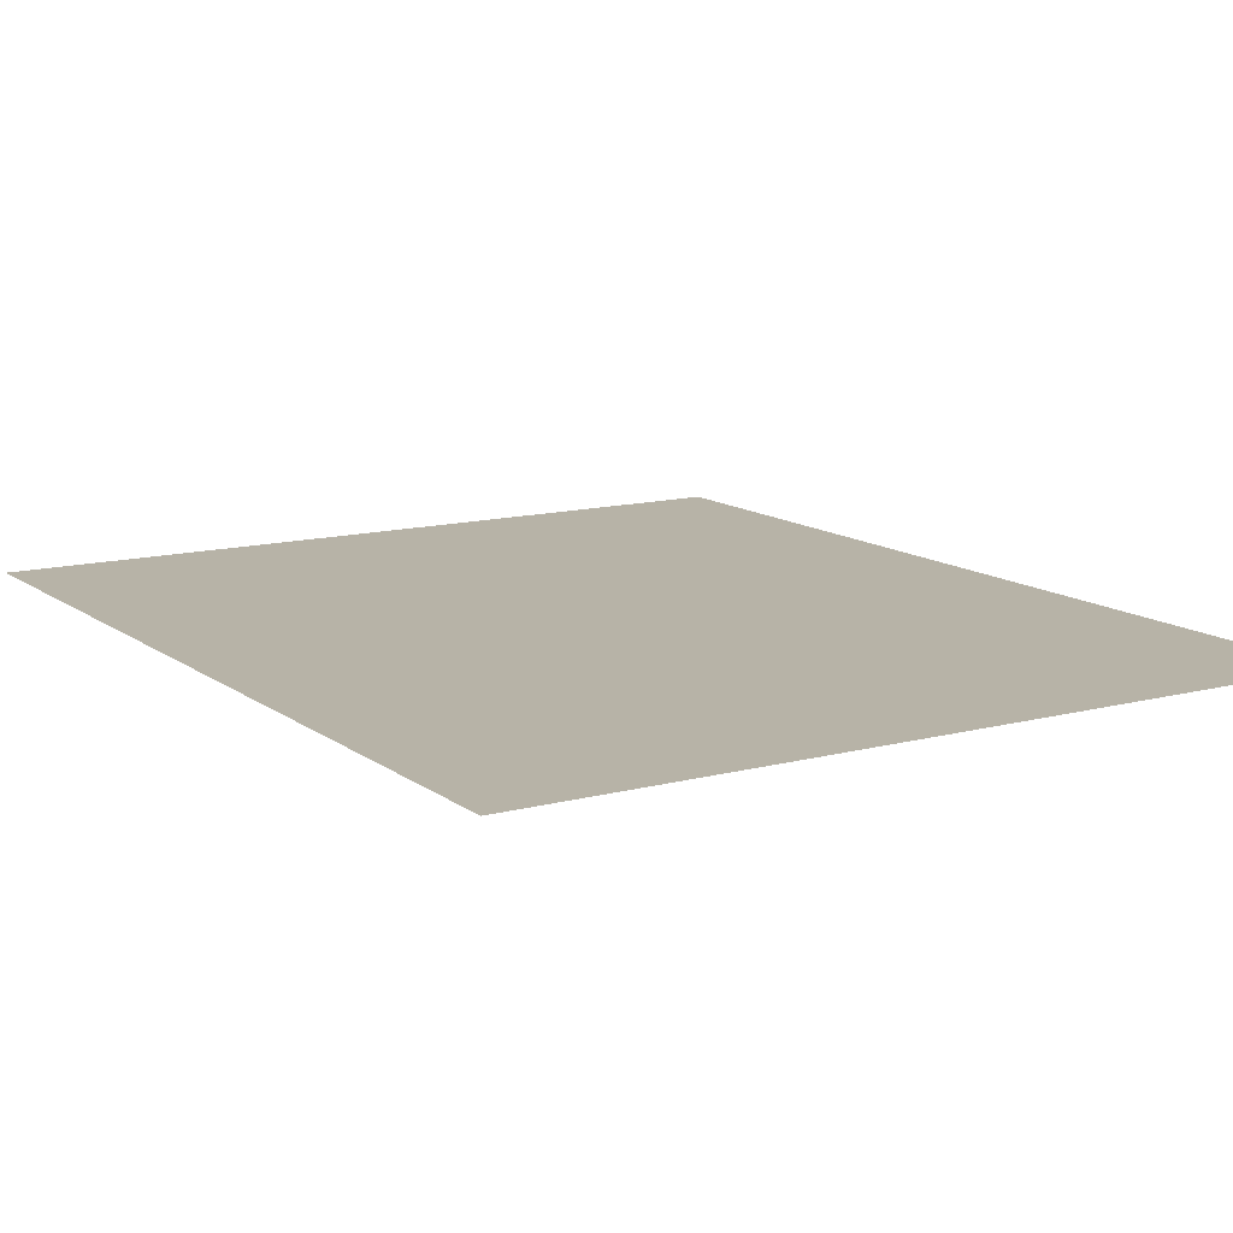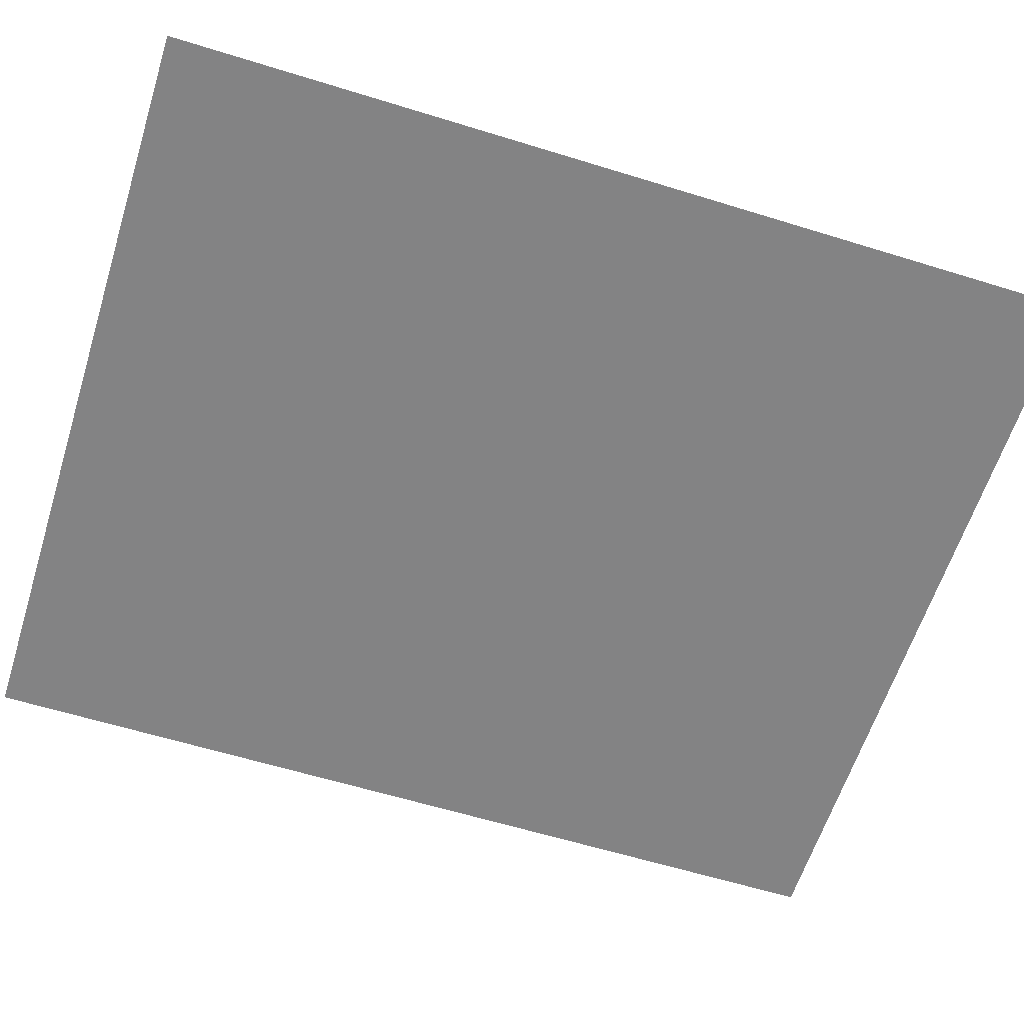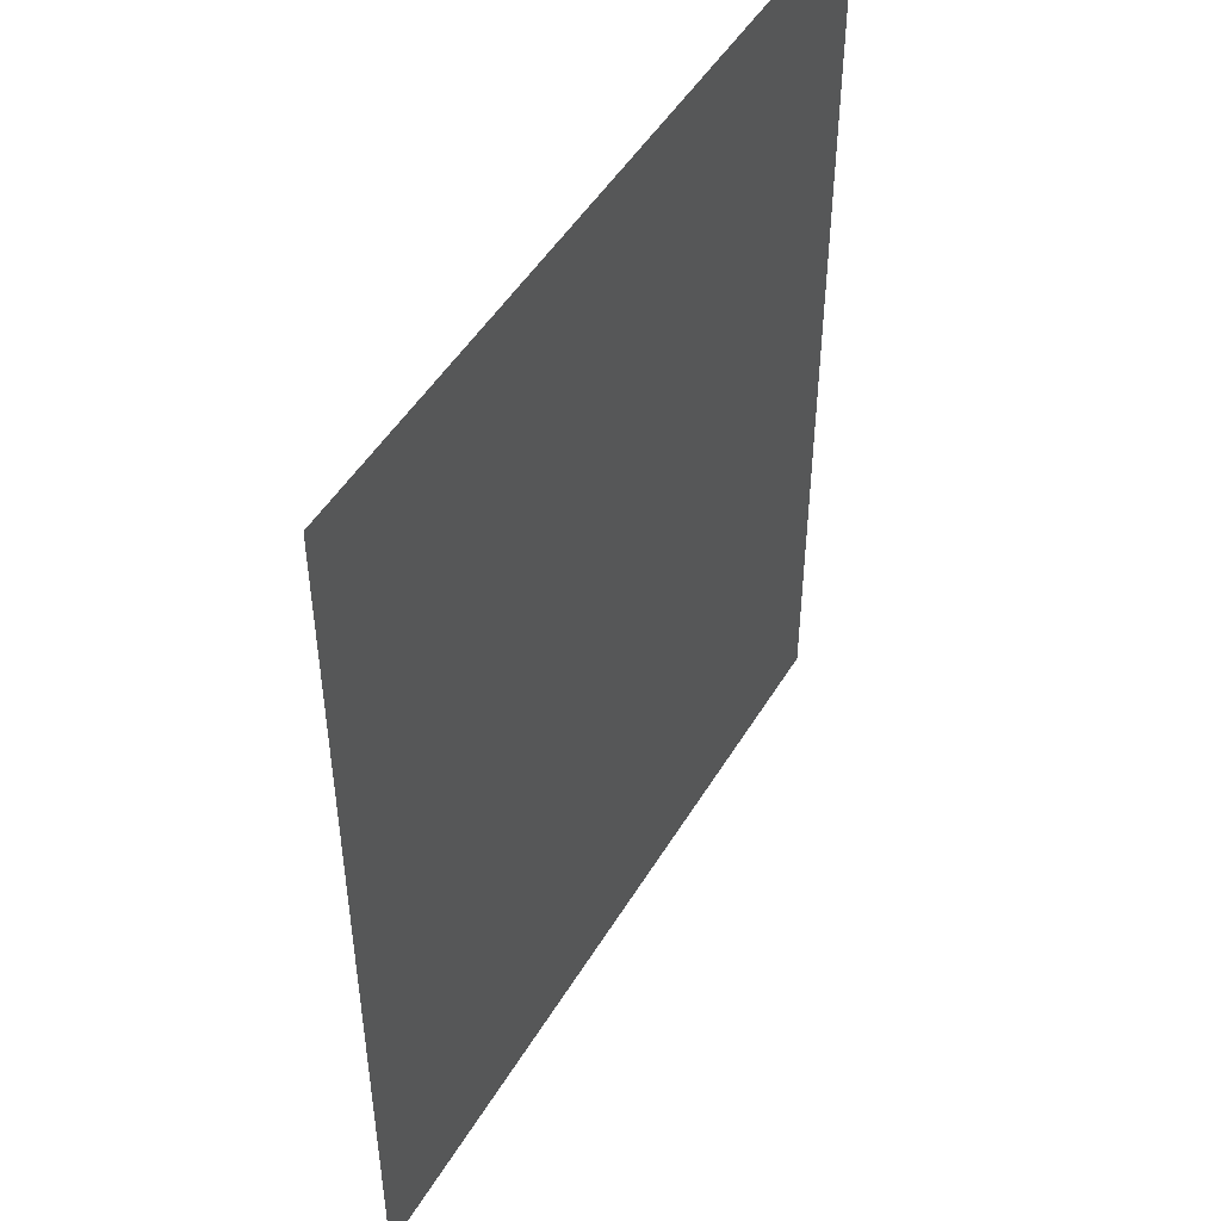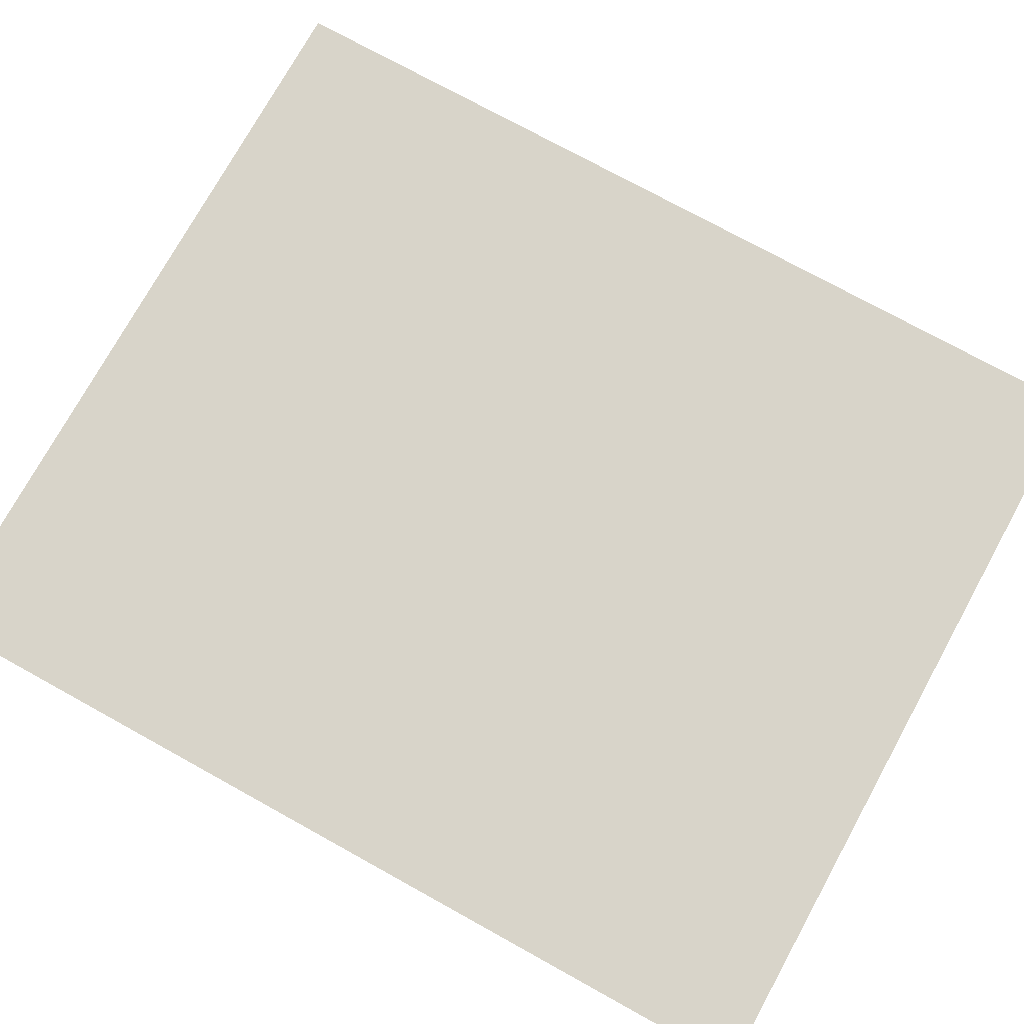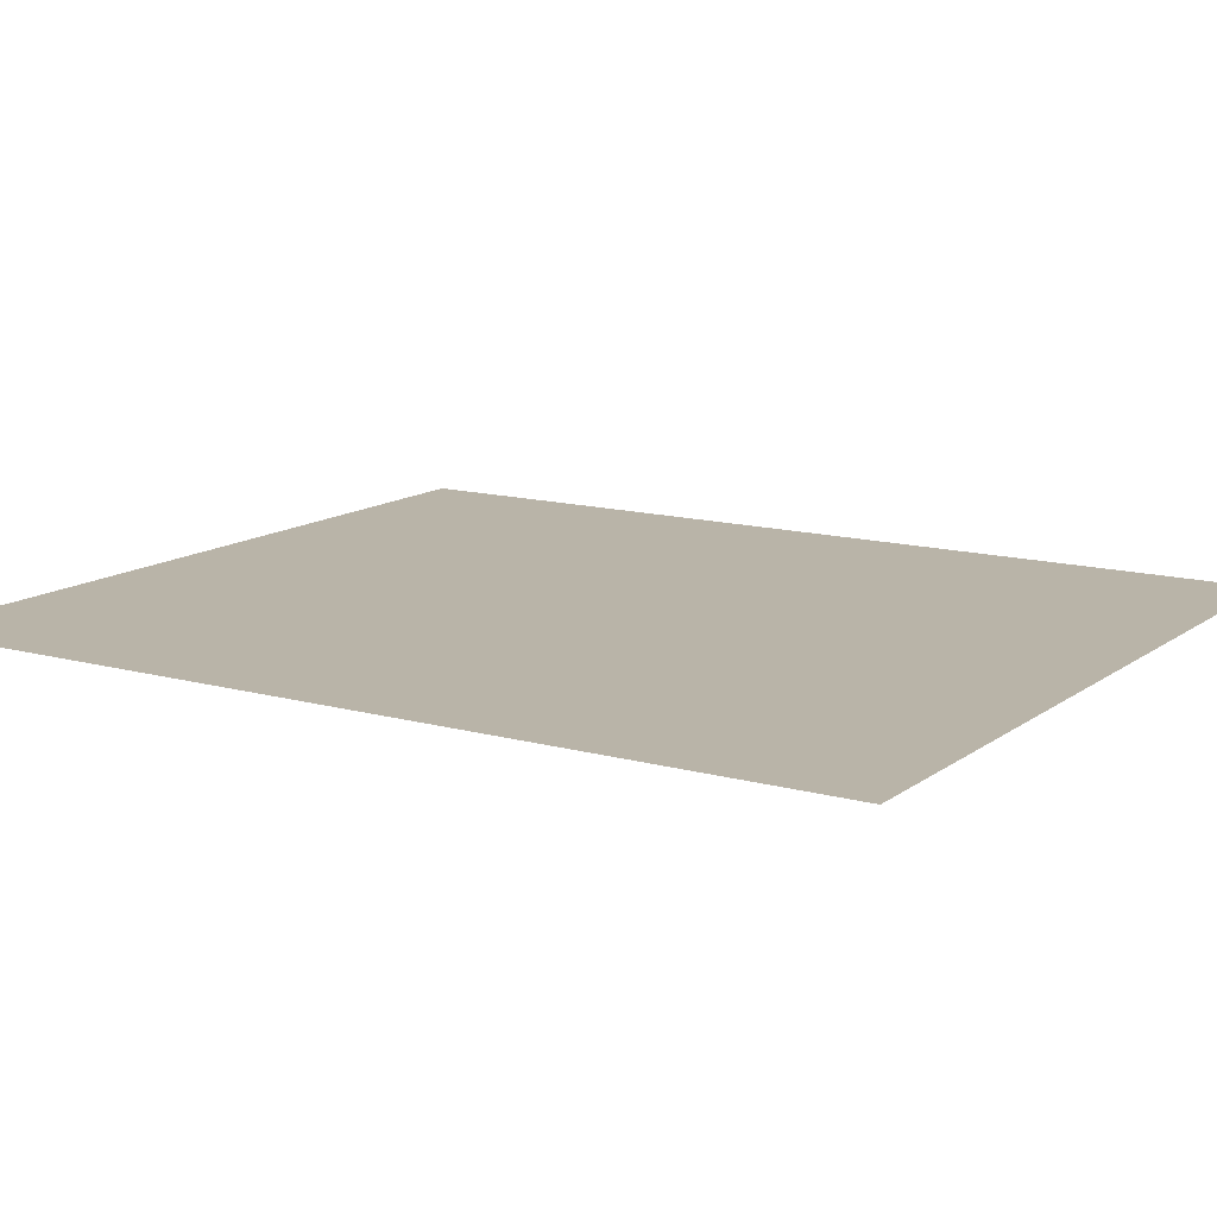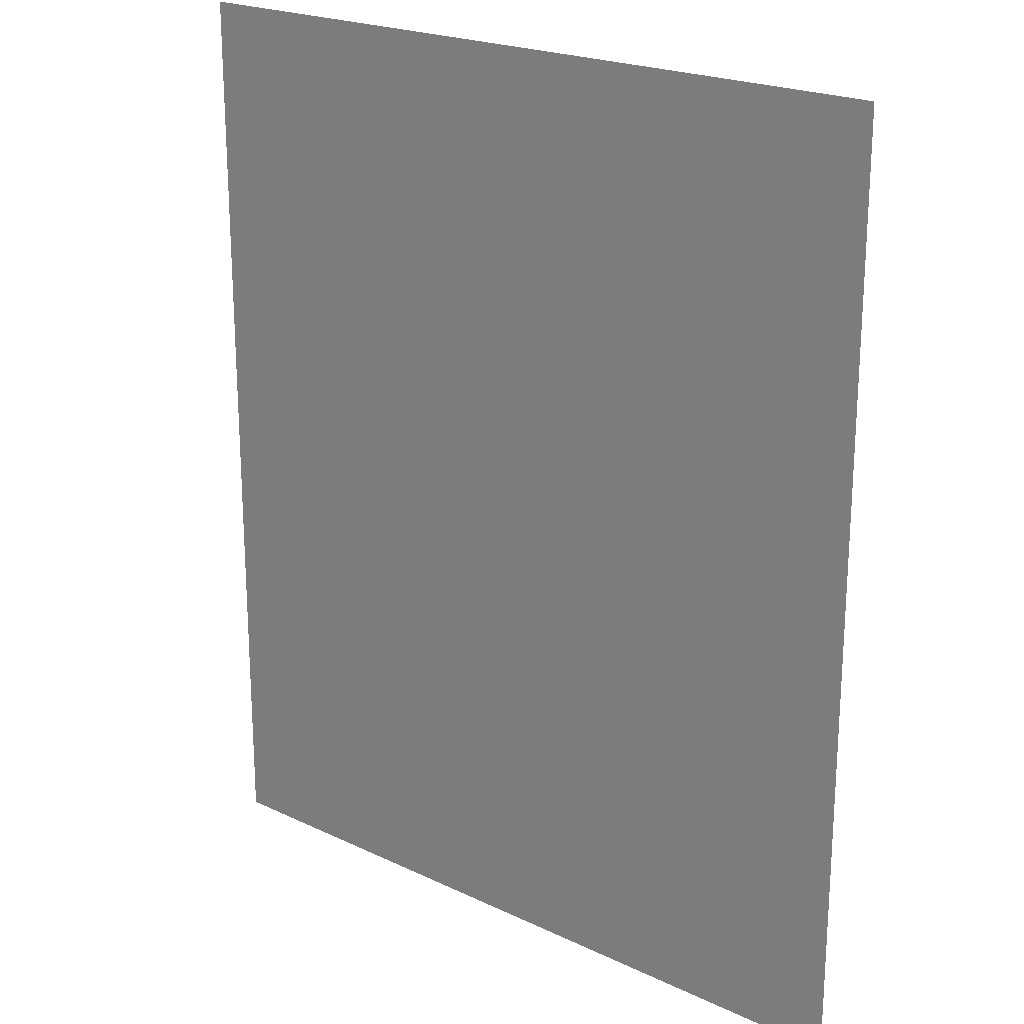
<metadata>
{"format":"obj","ext":"obj","renderer":"f3d","projection":"perspective","resolution":1024,"background":"white","views":[{"elev":12.6,"azim":-31.7,"up":"+Z"},{"elev":-61.1,"azim":-107.5,"up":"+Z"},{"elev":48.8,"azim":119.8,"up":"+Y"},{"elev":75.0,"azim":118.9,"up":"+Z"},{"elev":13.2,"azim":122.3,"up":"+Z"},{"elev":21.5,"azim":-140.0,"up":"+Y"}]}
</metadata>
<code>
o 3dw.2c6493d31849c15a75f1efca97bee05a/Model/Sentry_Really_Big_Remote1/Sentry_Really_Big_Remote/mesh1/mesh1-geometry/material_0/component_20#mesh1-geometry
v -0.3633 0.7058 0.04701
v -0.2435 0.8479 0.04701
v -0.3633 0.8479 0.04701
v -0.2435 0.8479 0.04701
v -0.3633 0.7058 0.04701
v -0.2435 0.7058 0.04701
v -0.3633 0.8479 0.04701
v -0.2435 0.8479 0.04701
v -0.3633 0.7058 0.04701
v -0.2435 0.7058 0.04701
v -0.3633 0.7058 0.04701
v -0.2435 0.8479 0.04701
f 1 2 3
f 4 5 6
f 7 8 9
f 10 11 12

</code>
